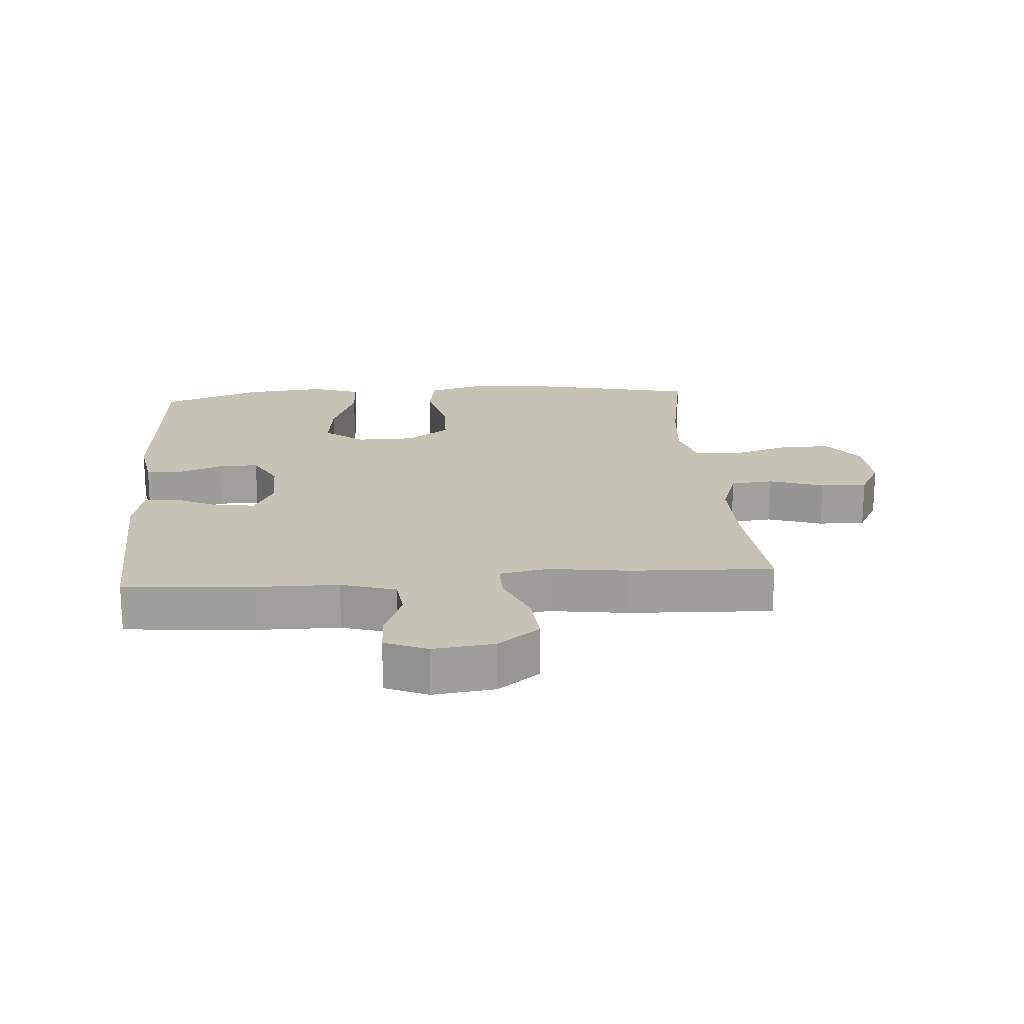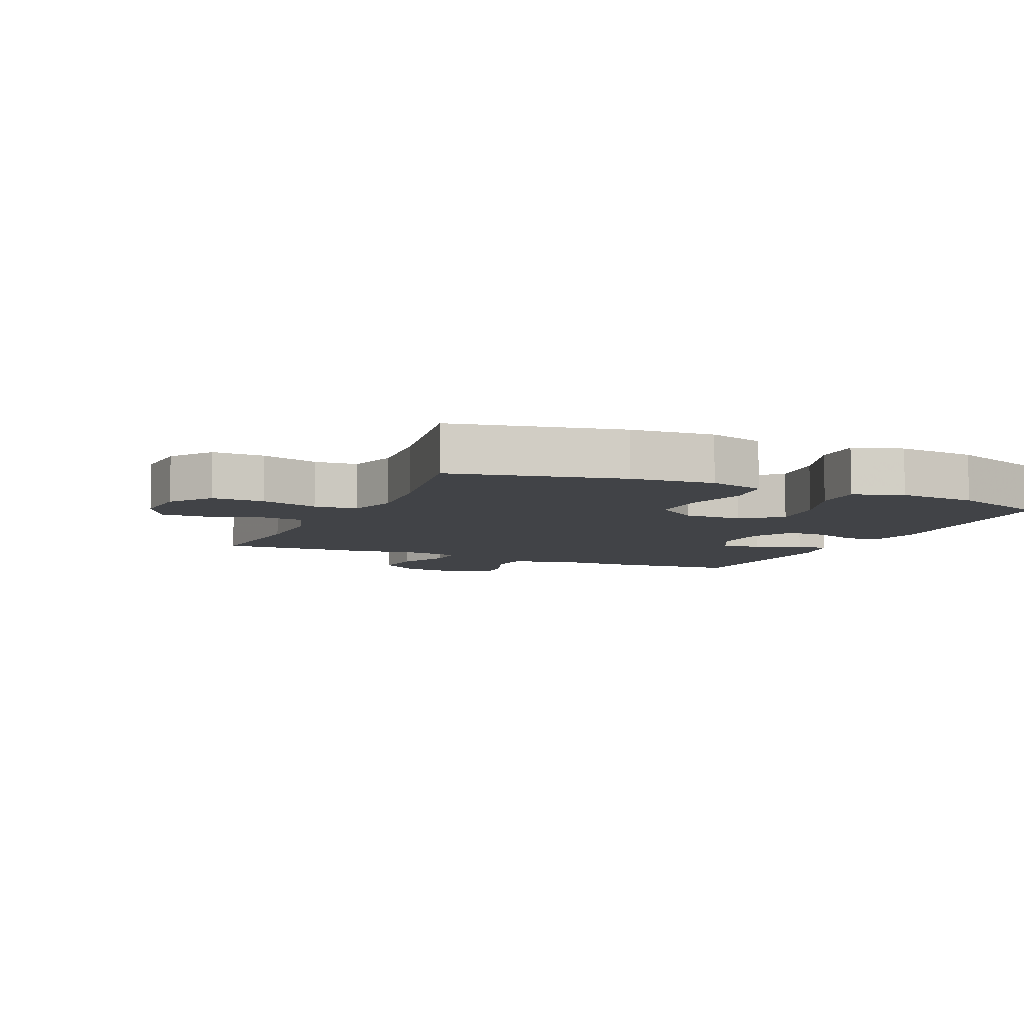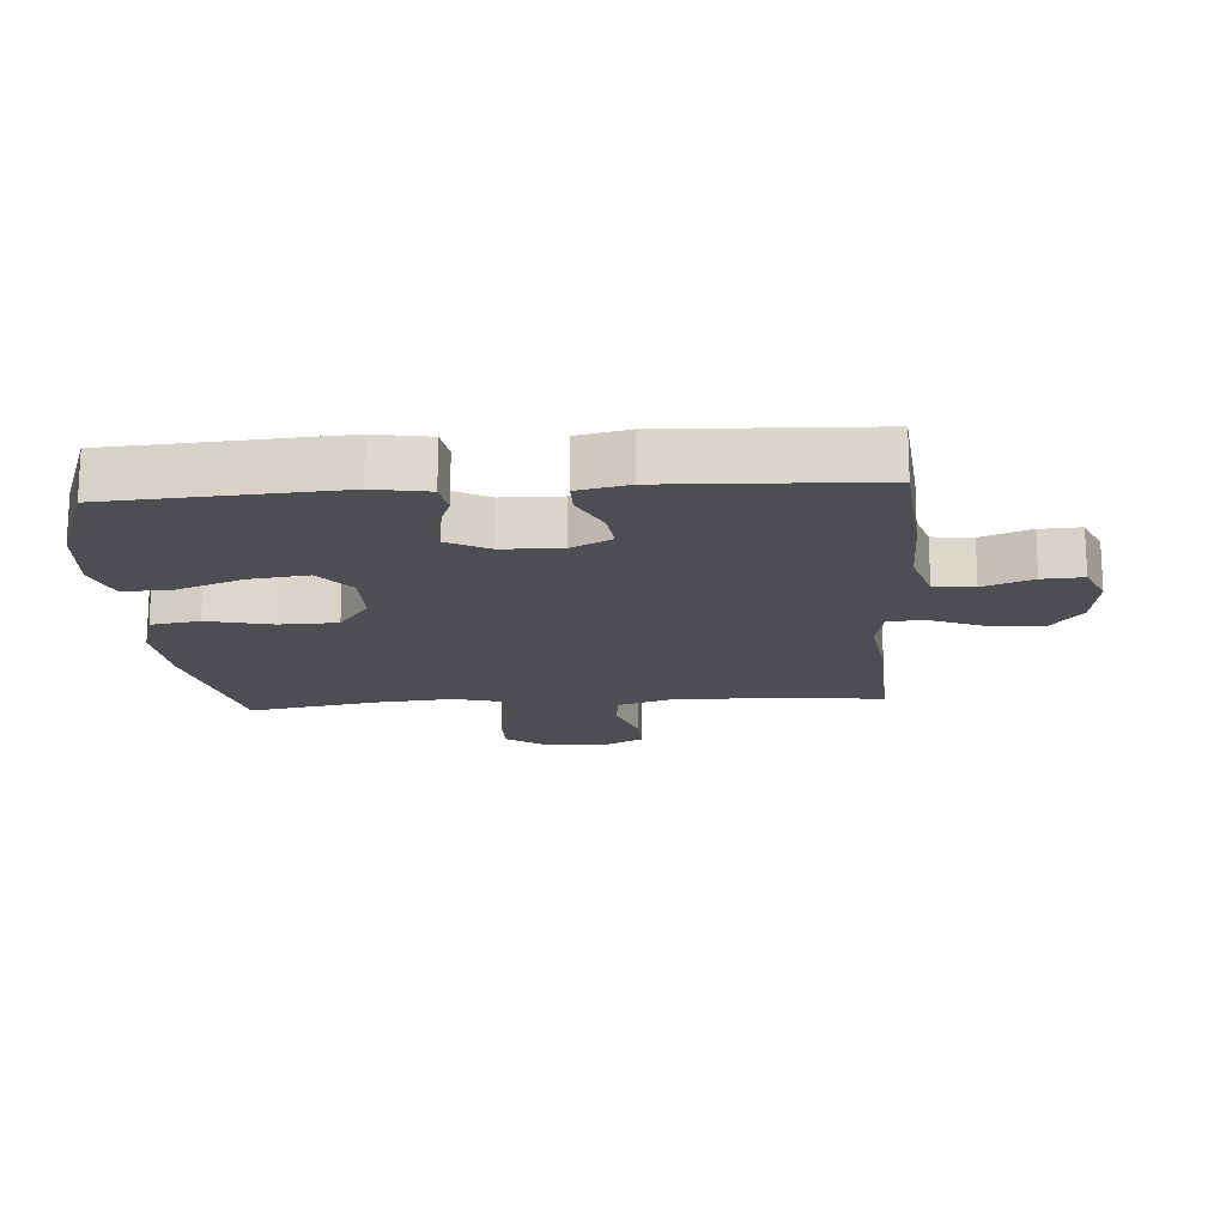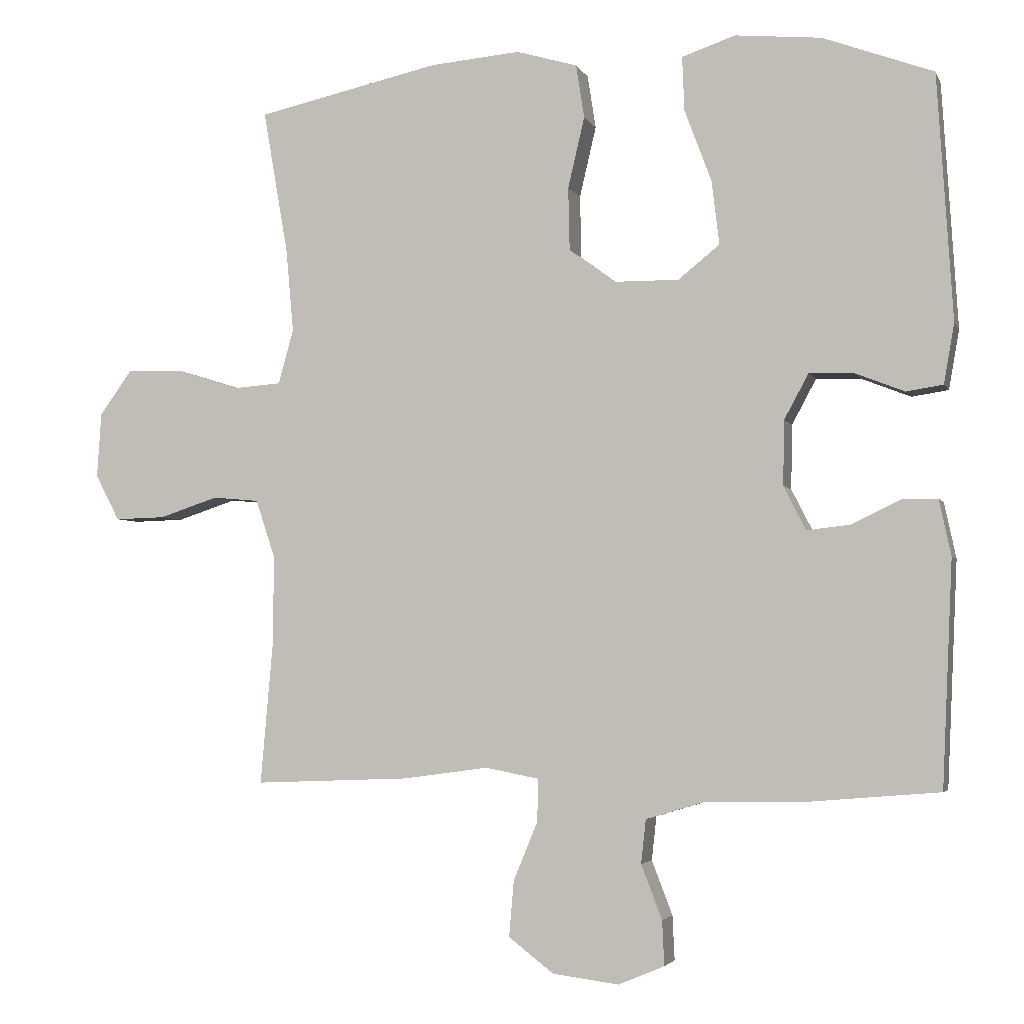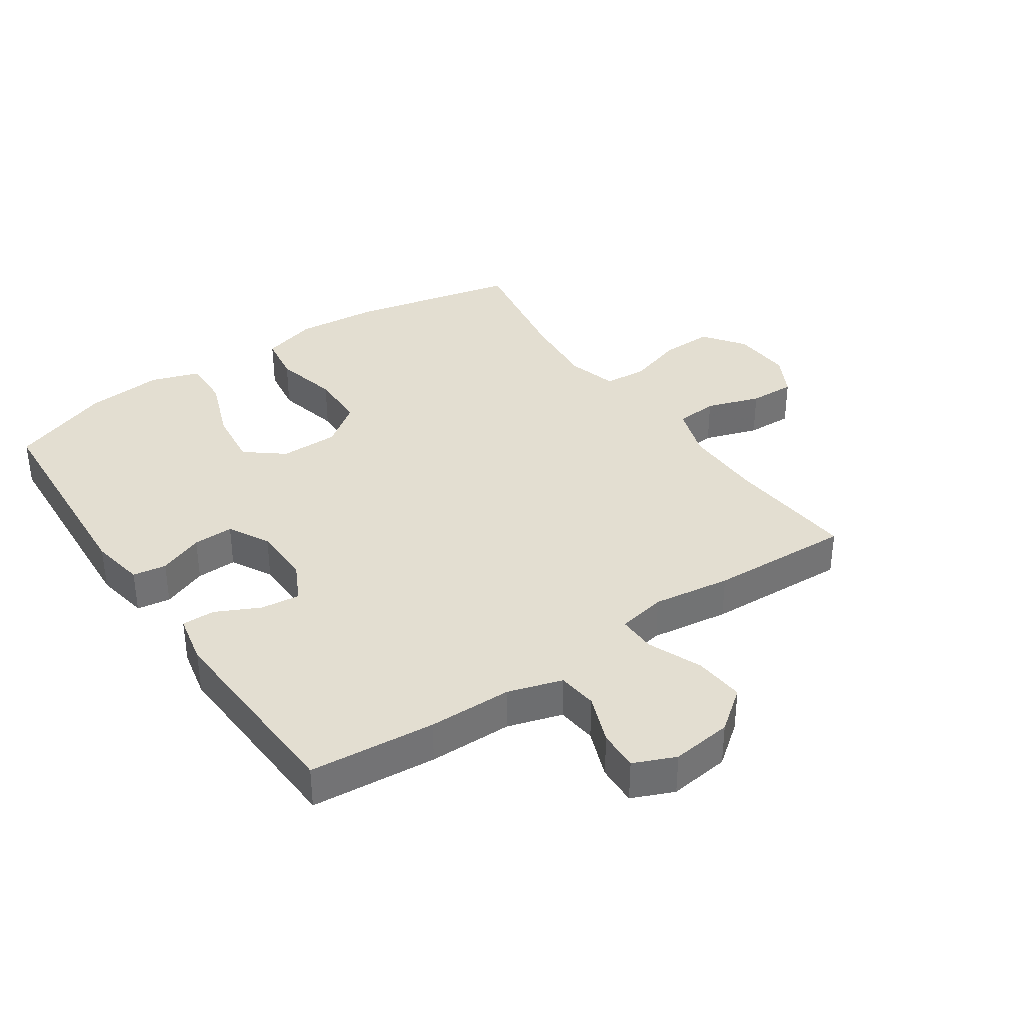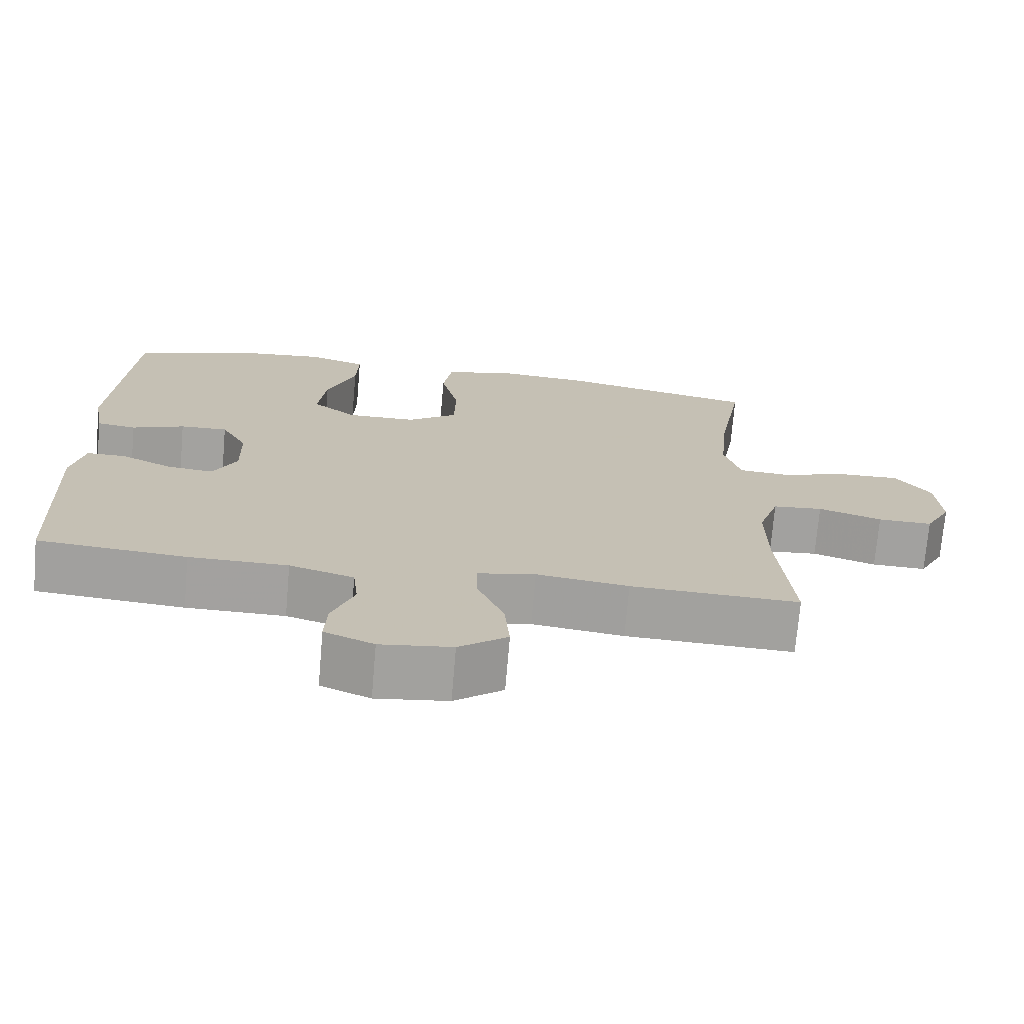
<metadata>
{"format":"obj","ext":"obj","renderer":"f3d","projection":"perspective","resolution":1024,"background":"white","views":[{"elev":19.2,"azim":175.7,"up":"+Y"},{"elev":-7.2,"azim":-23.9,"up":"+Y"},{"elev":-16.8,"azim":94.2,"up":"+Y"},{"elev":-3.5,"azim":15.7,"up":"+Z"},{"elev":36.2,"azim":145.7,"up":"+Y"},{"elev":-72.3,"azim":175.1,"up":"+Z"}]}
</metadata>
<code>
v 0.5 0.07 0.5
v 0.522 0.07 0.147
v 0.507 0.07 0.061
v 0.454 0.07 0.053
v 0.383 0.07 0.081
v 0.319 0.07 0.083
v 0.284 0.07 0.018
v 0.282 0.07 -0.075
v 0.314 0.07 -0.138
v 0.376 0.07 -0.131
v 0.446 0.07 -0.097
v 0.498 0.07 -0.097
v 0.515 0.07 -0.177
v 0.5 0.07 -0.5
v 0.301 0.07 -0.517
v 0.169 0.07 -0.518
v 0.083 0.07 -0.544
v 0.076 0.07 -0.607
v 0.106 0.07 -0.685
v 0.109 0.07 -0.749
v 0.043 0.07 -0.777
v -0.053 0.07 -0.765
v -0.118 0.07 -0.715
v -0.111 0.07 -0.635
v -0.076 0.07 -0.55
v -0.075 0.07 -0.489
v -0.152 0.07 -0.474
v -0.275 0.07 -0.491
v -0.5 0.07 -0.5
v -0.482 0.07 -0.293
v -0.481 0.07 -0.166
v -0.509 0.07 -0.082
v -0.576 0.07 -0.076
v -0.661 0.07 -0.104
v -0.734 0.07 -0.106
v -0.769 0.07 -0.04
v -0.763 0.07 0.054
v -0.716 0.07 0.119
v -0.634 0.07 0.117
v -0.543 0.07 0.088
v -0.475 0.07 0.093
v -0.453 0.07 0.172
v -0.464 0.07 0.293
v -0.5 0.07 0.5
v -0.235 0.07 0.558
v -0.105 0.07 0.569
v -0.017 0.07 0.543
v -0.005 0.07 0.466
v -0.029 0.07 0.364
v -0.027 0.07 0.273
v 0.04 0.07 0.224
v 0.133 0.07 0.223
v 0.193 0.07 0.271
v 0.182 0.07 0.363
v 0.143 0.07 0.467
v 0.14 0.07 0.545
v 0.217 0.07 0.571
v 0.341 0.07 0.559
v 0.5 0 0.5
v 0.522 0 0.147
v 0.507 0 0.061
v 0.454 0 0.053
v 0.383 0 0.081
v 0.319 0 0.083
v 0.284 0 0.018
v 0.282 0 -0.075
v 0.314 0 -0.138
v 0.376 0 -0.131
v 0.446 0 -0.097
v 0.498 0 -0.097
v 0.515 0 -0.177
v 0.5 0 -0.5
v 0.301 0 -0.517
v 0.169 0 -0.518
v 0.083 0 -0.544
v 0.076 0 -0.607
v 0.106 0 -0.685
v 0.109 0 -0.749
v 0.043 0 -0.777
v -0.053 0 -0.765
v -0.118 0 -0.715
v -0.111 0 -0.635
v -0.076 0 -0.55
v -0.075 0 -0.489
v -0.152 0 -0.474
v -0.275 0 -0.491
v -0.5 0 -0.5
v -0.482 0 -0.293
v -0.481 0 -0.166
v -0.509 0 -0.082
v -0.576 0 -0.076
v -0.661 0 -0.104
v -0.734 0 -0.106
v -0.769 0 -0.04
v -0.763 0 0.054
v -0.716 0 0.119
v -0.634 0 0.117
v -0.543 0 0.088
v -0.475 0 0.093
v -0.453 0 0.172
v -0.464 0 0.293
v -0.5 0 0.5
v -0.235 0 0.558
v -0.105 0 0.569
v -0.017 0 0.543
v -0.005 0 0.466
v -0.029 0 0.364
v -0.027 0 0.273
v 0.04 0 0.224
v 0.133 0 0.223
v 0.193 0 0.271
v 0.182 0 0.363
v 0.143 0 0.467
v 0.14 0 0.545
v 0.217 0 0.571
v 0.341 0 0.559
f 3 4 5
f 2 3 5
f 1 2 5
f 58 1 5
f 57 58 5
f 56 57 5
f 55 56 5
f 54 55 5
f 53 54 5 6
f 52 53 6 7
f 51 52 7 8
f 50 51 8 9
f 47 48 49
f 46 47 49
f 45 46 49
f 44 45 49
f 43 44 49
f 42 43 49 50
f 41 42 50 9
f 38 39 40
f 37 38 40
f 36 37 40
f 35 36 40
f 34 35 40
f 33 34 40
f 40 41 9
f 33 40 9
f 32 33 9
f 27 28 29 30
f 26 27 30 31
f 23 24 25
f 22 23 25
f 21 22 25
f 20 21 25
f 19 20 25
f 18 19 25
f 17 18 25 26
f 31 32 9
f 26 31 9
f 17 26 9
f 16 17 9
f 14 15 16
f 13 14 16
f 12 13 16
f 11 12 16
f 10 11 16
f 9 10 16
f 63 62 61
f 63 61 60
f 63 60 59
f 63 59 116
f 63 116 115
f 63 115 114
f 63 114 113
f 63 113 112
f 64 63 112 111
f 65 64 111 110
f 66 65 110 109
f 67 66 109 108
f 107 106 105
f 107 105 104
f 107 104 103
f 107 103 102
f 107 102 101
f 108 107 101 100
f 67 108 100 99
f 98 97 96
f 98 96 95
f 98 95 94
f 98 94 93
f 98 93 92
f 98 92 91
f 67 99 98
f 67 98 91
f 67 91 90
f 88 87 86 85
f 89 88 85 84
f 83 82 81
f 83 81 80
f 83 80 79
f 83 79 78
f 83 78 77
f 83 77 76
f 84 83 76 75
f 67 90 89
f 67 89 84
f 67 84 75
f 67 75 74
f 74 73 72
f 74 72 71
f 74 71 70
f 74 70 69
f 74 69 68
f 74 68 67
f 1 59 60 2
f 2 60 61 3
f 3 61 62 4
f 4 62 63 5
f 5 63 64 6
f 6 64 65 7
f 7 65 66 8
f 8 66 67 9
f 9 67 68 10
f 10 68 69 11
f 11 69 70 12
f 12 70 71 13
f 13 71 72 14
f 14 72 73 15
f 15 73 74 16
f 16 74 75 17
f 17 75 76 18
f 18 76 77 19
f 19 77 78 20
f 20 78 79 21
f 21 79 80 22
f 22 80 81 23
f 23 81 82 24
f 24 82 83 25
f 25 83 84 26
f 26 84 85 27
f 27 85 86 28
f 28 86 87 29
f 29 87 88 30
f 30 88 89 31
f 31 89 90 32
f 32 90 91 33
f 33 91 92 34
f 34 92 93 35
f 35 93 94 36
f 36 94 95 37
f 37 95 96 38
f 38 96 97 39
f 39 97 98 40
f 40 98 99 41
f 41 99 100 42
f 42 100 101 43
f 43 101 102 44
f 44 102 103 45
f 45 103 104 46
f 46 104 105 47
f 47 105 106 48
f 48 106 107 49
f 49 107 108 50
f 50 108 109 51
f 51 109 110 52
f 52 110 111 53
f 53 111 112 54
f 54 112 113 55
f 55 113 114 56
f 56 114 115 57
f 57 115 116 58
f 58 116 59 1

</code>
